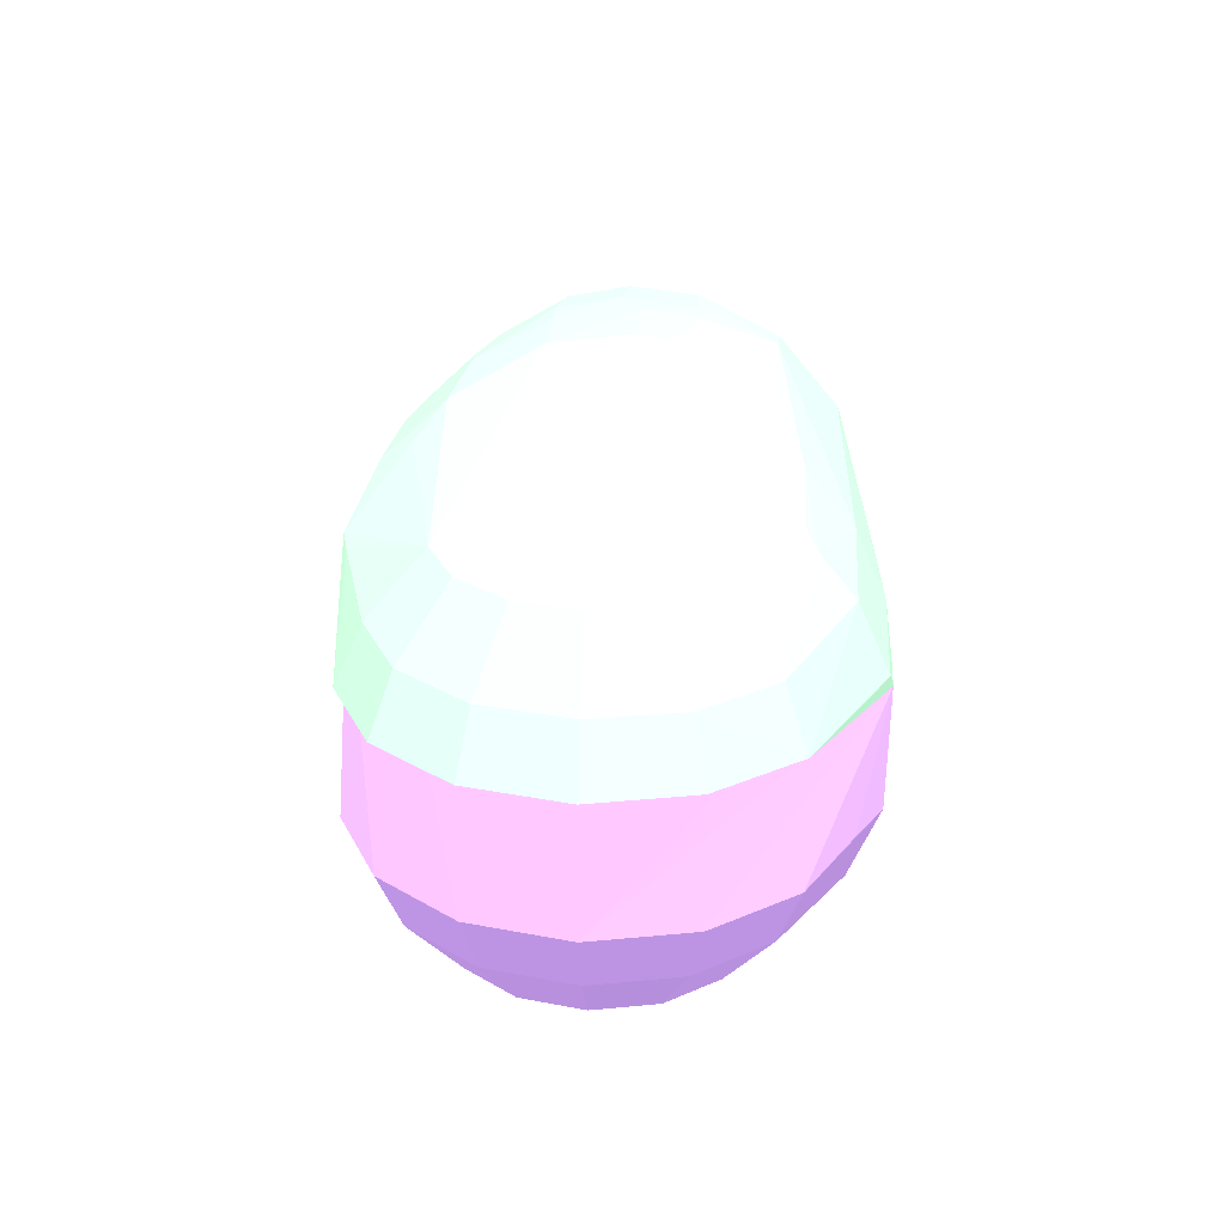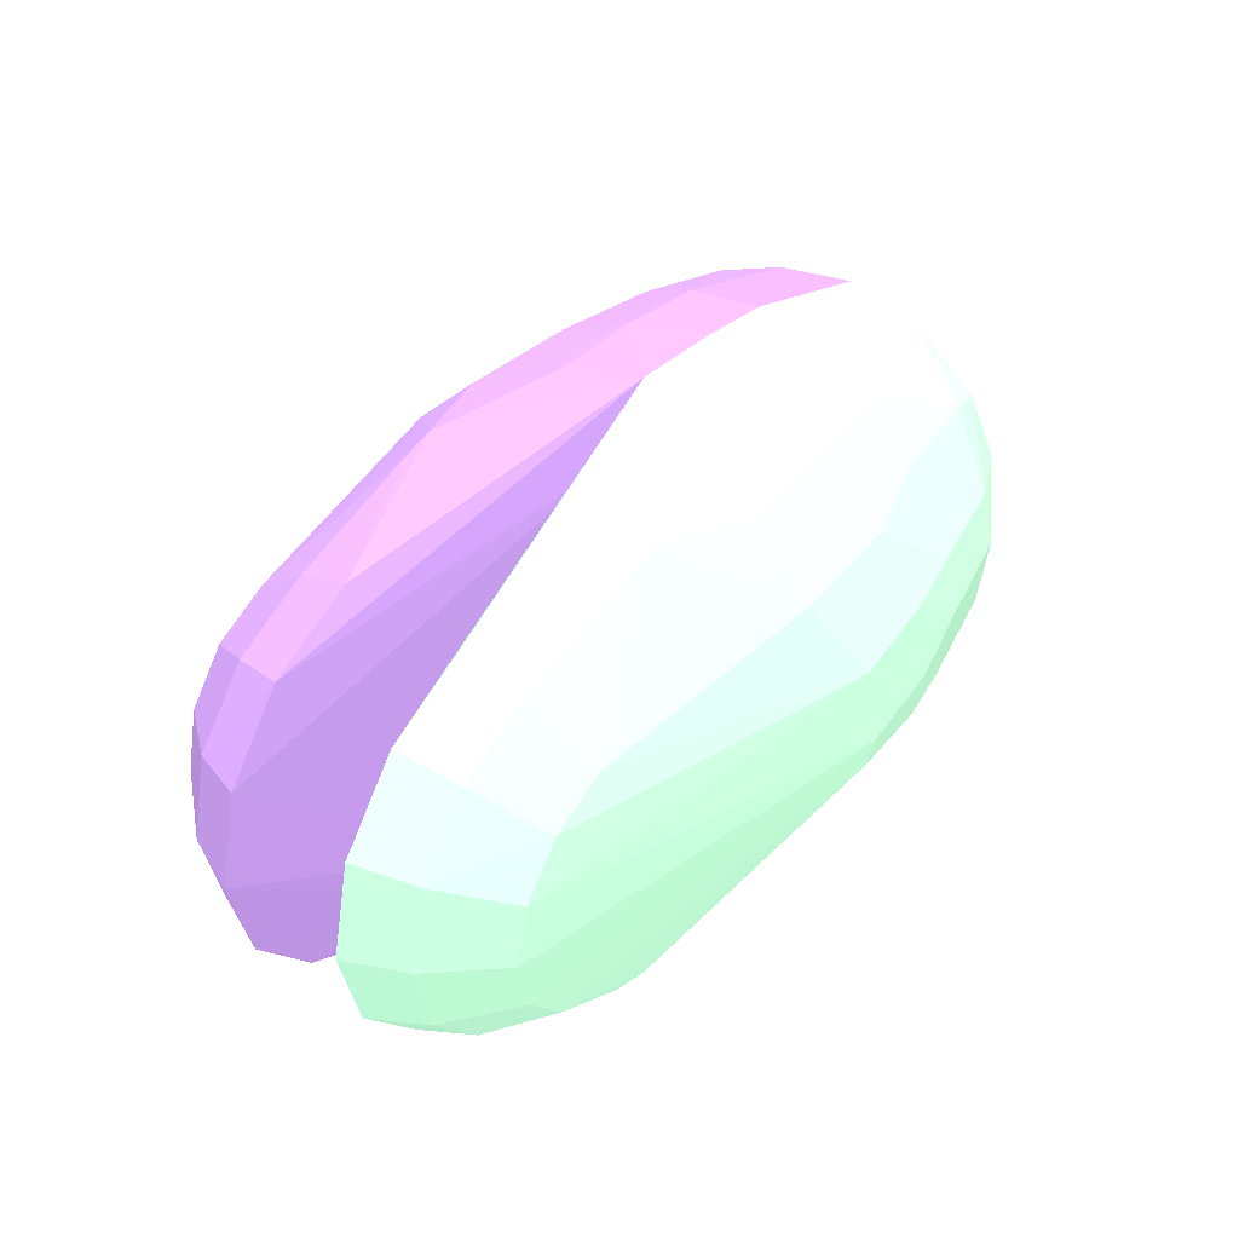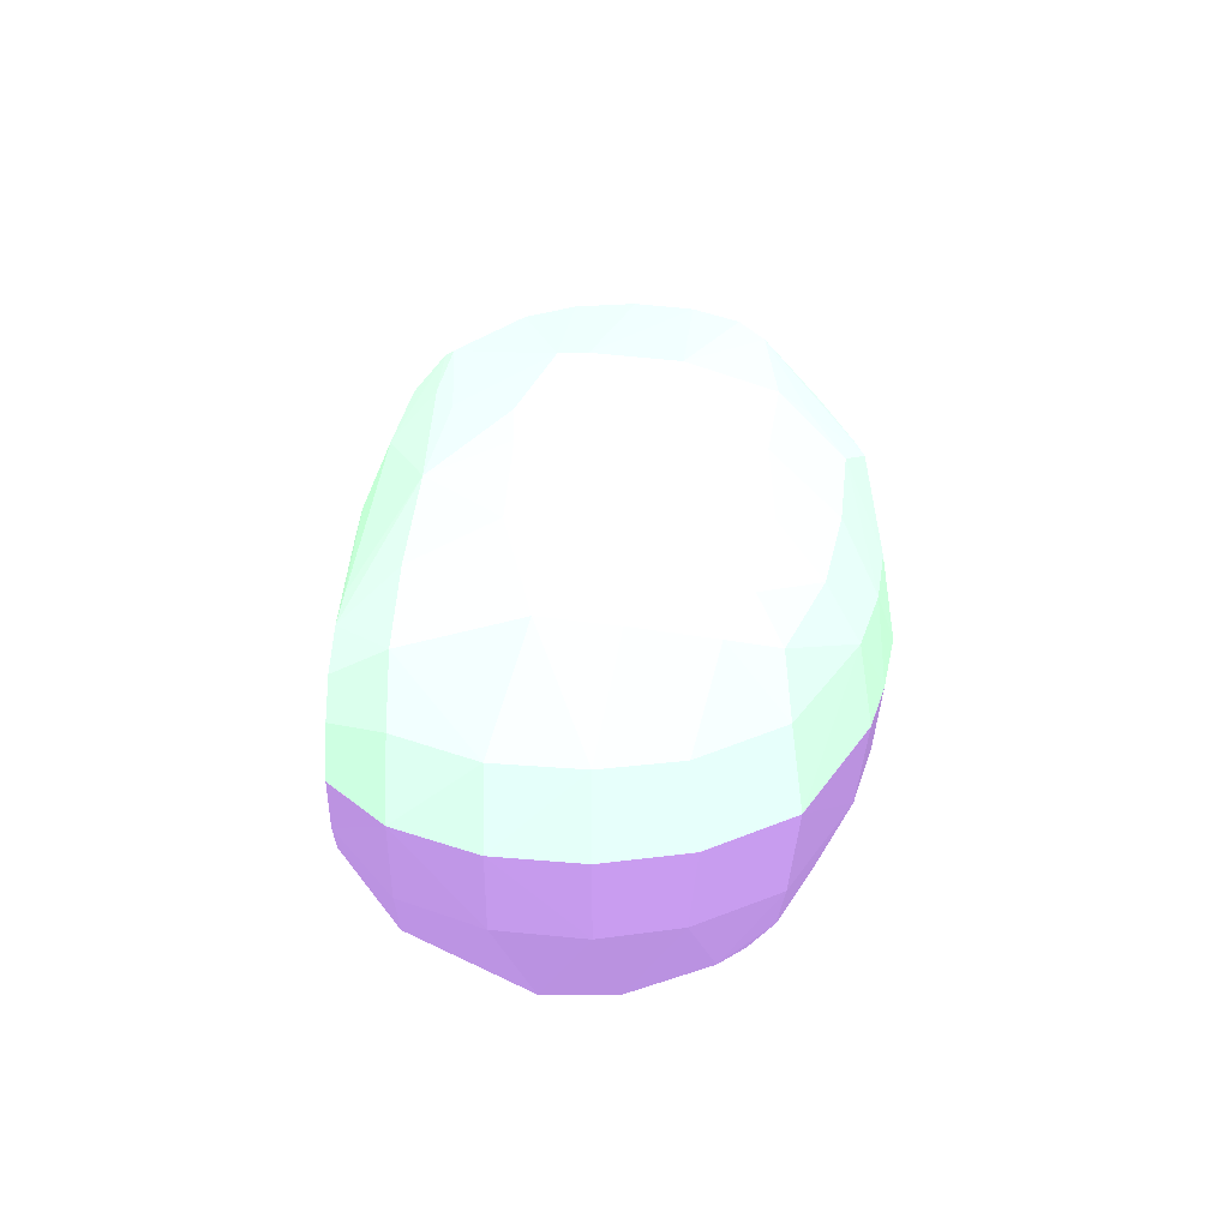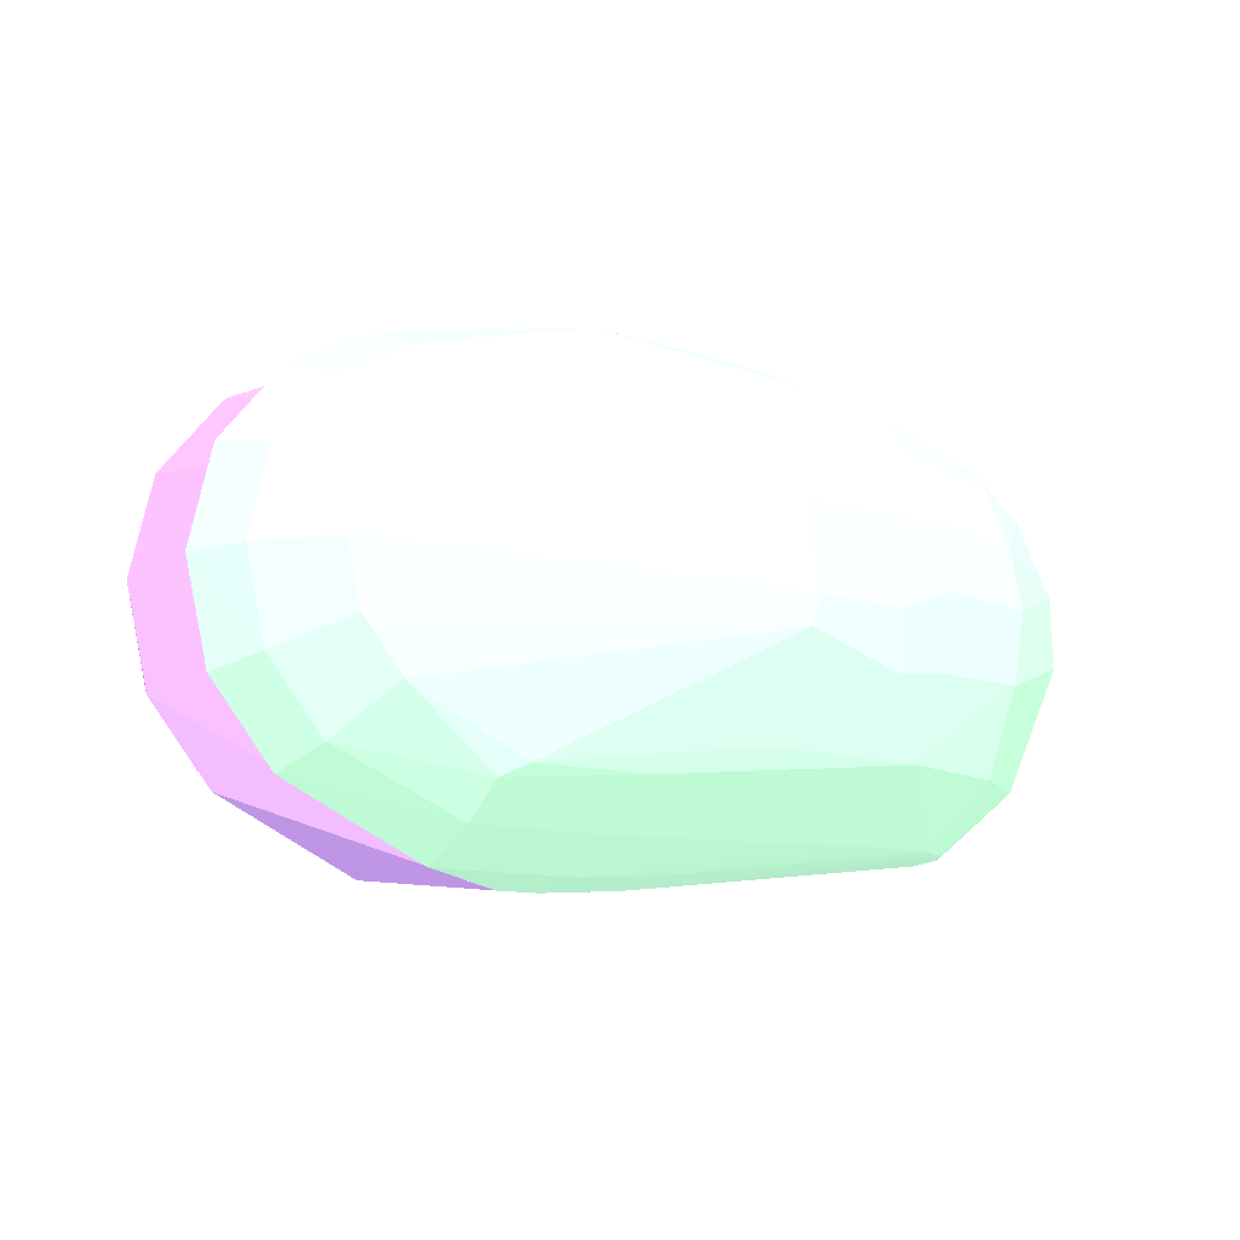
<metadata>
{"format":"obj","ext":"obj","renderer":"f3d","projection":"perspective","resolution":1024,"background":"white","views":[{"elev":26.0,"azim":-85.8,"up":"+Z"},{"elev":42.1,"azim":-52.6,"up":"+Y"},{"elev":24.5,"azim":94.4,"up":"+Z"},{"elev":-11.9,"azim":-33.1,"up":"+Y"}]}
</metadata>
<code>
o geometry_0
v 0.008753 0.008603 1.38e-06 0.5451 0.7137 0.6
v 0.00875 0.008601 1.38e-06 0.5451 0.7137 0.6
v -0.004502 0.005672 0.002005 0.5451 0.7137 0.6
v -0.001599 0.007072 0.002005 0.5451 0.7137 0.6
v 0.004098 0.007676 0.003988 0.5451 0.7137 0.6
v 0.008192 0.008211 0.002434 0.5451 0.7137 0.6
v 0.01115 0.008009 0.002434 0.5451 0.7137 0.6
v 0.01195 0.008275 1.38e-06 0.5451 0.7137 0.6
v 0.006597 0.006617 1.38e-06 0.5451 0.7137 0.6
v -0.006506 0.003168 0.002005 0.5451 0.7137 0.6
v -0.005751 0.002802 0.003898 0.5451 0.7137 0.6
v -0.003967 0.005015 0.003893 0.5451 0.7137 0.6
v -0.001404 0.006239 0.003894 0.5451 0.7137 0.6
v 0.003012 0.007415 0.003989 0.5451 0.7137 0.6
v -0.001009 0.004465 0.005964 0.5451 0.7137 0.6
v 0.006031 0.005932 0.006019 0.5451 0.7137 0.6
v 0.00719 0.007025 0.005056 0.5451 0.7137 0.6
v 0.01102 0.00689 0.004746 0.5451 0.7137 0.6
v 0.01436 0.007466 0.002442 0.5451 0.7137 0.6
v 0.01444 0.007851 1.38e-06 0.5451 0.7137 0.6
v 0.006594 0.006611 1.38e-06 0.5451 0.7137 0.6
v -0.007224 4.495e-05 0.002005 0.5451 0.7137 0.6
v 0.003221 -0.005964 1.38e-06 0.5451 0.7137 0.6
v -0.006373 3.026e-05 0.003909 0.5451 0.7137 0.6
v -0.004536 4.005e-05 0.005966 0.5451 0.7137 0.6
v -0.004083 0.002008 0.005966 0.5451 0.7137 0.6
v -0.002828 0.003586 0.005964 0.5451 0.7137 0.6
v 0.008305 0.002284 0.008297 0.5451 0.7137 0.6
v 0.00701 0.005015 0.006996 0.5451 0.7137 0.6
v 0.01102 0.004798 0.006721 0.5451 0.7137 0.6
v 0.01401 0.005075 0.005845 0.5451 0.7137 0.6
v 0.01464 0.006449 0.004357 0.5451 0.7137 0.6
v 0.01825 0.005423 0.004062 0.5451 0.7137 0.6
v 0.01926 0.005666 0.002451 0.5451 0.7137 0.6
v 0.01953 0.005999 1.38e-06 0.5451 0.7137 0.6
v -0.006501 -0.003101 0.002005 0.5451 0.7137 0.6
v -0.005751 -0.002727 0.003896 0.5451 0.7137 0.6
v 0.003439 -0.008064 1.38e-06 0.5451 0.7137 0.6
v -0.004086 -0.001931 0.005966 0.5451 0.7137 0.6
v 0.008567 -0.0003891 0.008571 0.5451 0.7137 0.6
v 0.01171 -0.0003515 0.008265 0.5451 0.7137 0.6
v 0.01152 0.002346 0.007965 0.5451 0.7137 0.6
v 0.01364 0.002512 0.007569 0.5451 0.7137 0.6
v 0.01756 0.004643 0.005293 0.5451 0.7137 0.6
v 0.01932 0.003884 0.004756 0.5451 0.7137 0.6
v 0.02134 0.003191 0.002396 0.5451 0.7137 0.6
v 0.02166 0.003462 1.38e-06 0.5451 0.7137 0.6
v -0.004496 -0.005609 0.002005 0.5451 0.7137 0.6
v -0.003967 -0.00494 0.003893 0.5451 0.7137 0.6
v 0.004828 -0.008066 1.38e-06 0.5451 0.7137 0.6
v 0.000949 -0.007788 0.00208 0.5451 0.7137 0.6
v 5.989e-05 -0.007787 0.002078 0.5451 0.7137 0.6
v -0.001602 -0.006992 0.002002 0.5451 0.7137 0.6
v -0.002819 -0.003504 0.005961 0.5451 0.7137 0.6
v 0.008349 -0.001311 0.008454 0.5451 0.7137 0.6
v 0.01174 -0.002179 0.007962 0.5451 0.7137 0.6
v 0.01349 -0.001968 0.007721 0.5451 0.7137 0.6
v 0.01375 0.0004039 0.007939 0.5451 0.7137 0.6
v 0.01715 0.002359 0.006772 0.5451 0.7137 0.6
v 0.02002 0.001445 0.005357 0.5451 0.7137 0.6
v 0.02205 0.0008232 0.00242 0.5451 0.7137 0.6
v 0.02246 0.0008477 1.38e-06 0.5451 0.7137 0.6
v 5.989e-05 -0.006827 0.004276 0.5451 0.7137 0.6
v 0.0001877 -0.005751 0.005573 0.5451 0.7137 0.6
v 0.007721 -0.007842 1.38e-06 0.5451 0.7137 0.6
v 0.00771 -0.00758 0.002041 0.5451 0.7137 0.6
v 0.004828 -0.007792 0.002082 0.5451 0.7137 0.6
v 0.004828 -0.006836 0.004285 0.5451 0.7137 0.6
v 0.0009518 -0.006829 0.004278 0.5451 0.7137 0.6
v 0.0009518 -0.005356 0.005993 0.5451 0.7137 0.6
v 0.008 -0.004409 0.006673 0.5451 0.7137 0.6
v 0.009744 -0.004409 0.006673 0.5451 0.7137 0.6
v 0.01348 -0.004473 0.006616 0.5451 0.7137 0.6
v 0.01705 -0.001859 0.006939 0.5451 0.7137 0.6
v 0.0173 0.0004006 0.007101 0.5451 0.7137 0.6
v 0.01994 -0.0008345 0.005526 0.5451 0.7137 0.6
v 0.02184 -0.001869 0.002391 0.5451 0.7137 0.6
v 0.02226 -0.001864 1.38e-06 0.5451 0.7137 0.6
v 0.004828 -0.005356 0.006 0.5451 0.7137 0.6
v 0.01873 -0.006477 1.38e-06 0.5451 0.7137 0.6
v 0.01842 -0.006452 0.001574 0.5451 0.7137 0.6
v 0.01766 -0.006477 0.002605 0.5451 0.7137 0.6
v 0.01642 -0.00647 0.003453 0.5451 0.7137 0.6
v 0.01496 -0.006475 0.003712 0.5451 0.7137 0.6
v 0.01714 -0.004509 0.00556 0.5451 0.7137 0.6
v 0.01923 -0.004555 0.004148 0.5451 0.7137 0.6
v 0.02047 -0.004499 0.002404 0.5451 0.7137 0.6
v 0.02096 -0.004527 1.38e-06 0.5451 0.7137 0.6
f 1 2 3
f 1 3 4
f 1 4 5
f 1 5 6
f 1 6 7
f 1 7 8
f 1 8 20
f 1 20 35
f 1 35 47
f 1 47 62
f 1 62 78
f 1 78 88
f 1 88 80
f 1 80 65
f 1 65 50
f 1 50 38
f 1 38 23
f 1 23 21
f 1 21 9
f 1 9 2
f 2 9 3
f 3 10 11
f 3 11 12
f 3 12 4
f 3 9 10
f 4 12 13
f 4 13 14
f 4 14 5
f 5 14 15
f 5 15 16
f 5 16 17
f 5 17 6
f 6 17 7
f 7 17 18
f 7 18 19
f 7 19 8
f 8 19 20
f 9 21 10
f 10 22 11
f 10 21 23
f 10 23 22
f 11 22 24
f 11 24 25
f 11 25 26
f 11 26 27
f 11 27 12
f 12 27 15
f 12 15 13
f 13 15 14
f 15 27 28
f 15 28 29
f 15 29 16
f 16 29 17
f 17 29 18
f 18 29 30
f 18 30 31
f 18 31 32
f 18 32 19
f 19 32 33
f 19 33 34
f 19 34 35
f 19 35 20
f 22 36 37
f 22 37 24
f 22 23 38
f 22 38 36
f 24 37 39
f 24 39 25
f 25 39 40
f 25 40 26
f 26 40 28
f 26 28 27
f 28 40 41
f 28 41 42
f 28 42 29
f 29 42 30
f 30 42 43
f 30 43 44
f 30 44 31
f 31 44 32
f 32 44 33
f 33 45 34
f 33 44 45
f 34 45 46
f 34 46 47
f 34 47 35
f 36 48 37
f 36 38 48
f 37 48 49
f 37 49 39
f 38 50 51
f 38 51 52
f 38 52 53
f 38 53 48
f 39 49 54
f 39 54 55
f 39 55 40
f 40 55 41
f 41 55 56
f 41 56 57
f 41 57 58
f 41 58 42
f 42 58 43
f 43 58 59
f 43 59 44
f 44 59 45
f 45 60 46
f 45 59 60
f 46 61 47
f 46 60 61
f 47 61 62
f 48 53 52
f 48 52 63
f 48 63 49
f 49 63 64
f 49 64 54
f 50 65 66
f 50 66 67
f 50 67 51
f 51 67 68
f 51 68 69
f 51 69 63
f 51 63 52
f 54 64 70
f 54 70 55
f 55 71 56
f 55 70 71
f 56 71 72
f 56 72 73
f 56 73 57
f 57 73 74
f 57 74 58
f 58 74 75
f 58 75 59
f 59 75 60
f 60 76 61
f 60 75 76
f 61 77 78
f 61 78 62
f 61 76 77
f 63 69 64
f 64 69 68
f 64 68 79
f 64 79 70
f 65 80 81
f 65 81 82
f 65 82 66
f 66 82 83
f 66 83 67
f 67 83 84
f 67 84 68
f 68 84 73
f 68 73 79
f 70 79 71
f 71 79 72
f 72 79 73
f 73 84 83
f 73 83 85
f 73 85 74
f 74 85 76
f 74 76 75
f 76 86 77
f 76 85 86
f 77 87 88
f 77 88 78
f 77 86 87
f 80 88 81
f 81 88 87
f 81 87 86
f 81 86 82
f 82 86 83
f 83 86 85
o geometry_1
v 0.008753 0.008603 -3e-07 0.5412 0.4235 0.6431
v 0.008753 0.008601 1.38e-06 0.5412 0.4235 0.6431
v 0.01195 0.008273 1.38e-06 0.5412 0.4235 0.6431
v 0.01195 0.008273 -3e-07 0.5412 0.4235 0.6431
v 0.01115 0.008009 -0.002435 0.5412 0.4235 0.6431
v 0.008192 0.008211 -0.002435 0.5412 0.4235 0.6431
v 0.004099 0.007676 -0.003988 0.5412 0.4235 0.6431
v -0.001599 0.007073 -0.002004 0.5412 0.4235 0.6431
v -0.004502 0.005673 -0.002006 0.5412 0.4235 0.6431
v 0.00875 0.0086 1.38e-06 0.5412 0.4235 0.6431
v 0.01444 0.007851 1.38e-06 0.5412 0.4235 0.6431
v 0.01444 0.007851 -3e-07 0.5412 0.4235 0.6431
v 0.01436 0.007466 -0.002441 0.5412 0.4235 0.6431
v 0.01102 0.00689 -0.004745 0.5412 0.4235 0.6431
v 0.00719 0.007025 -0.005057 0.5412 0.4235 0.6431
v -0.001009 0.004463 -0.005964 0.5412 0.4235 0.6431
v 0.003012 0.007414 -0.003989 0.5412 0.4235 0.6431
v 0.006031 0.005932 -0.006019 0.5412 0.4235 0.6431
v -0.001404 0.006239 -0.003894 0.5412 0.4235 0.6431
v -0.003967 0.005015 -0.003892 0.5412 0.4235 0.6431
v -0.005751 0.002802 -0.003897 0.5412 0.4235 0.6431
v -0.006506 0.003168 -0.002006 0.5412 0.4235 0.6431
v 0.006597 0.006617 1.38e-06 0.5412 0.4235 0.6431
v 0.01953 0.006001 1.38e-06 0.5412 0.4235 0.6431
v 0.01953 0.006001 -3e-07 0.5412 0.4235 0.6431
v 0.01926 0.005666 -0.002451 0.5412 0.4235 0.6431
v 0.01825 0.005423 -0.004062 0.5412 0.4235 0.6431
v 0.01464 0.006449 -0.004358 0.5412 0.4235 0.6431
v 0.01103 0.004798 -0.006722 0.5412 0.4235 0.6431
v 0.00701 0.005015 -0.006996 0.5412 0.4235 0.6431
v 0.01401 0.005075 -0.005845 0.5412 0.4235 0.6431
v -0.002828 0.003586 -0.005964 0.5412 0.4235 0.6431
v 0.008306 0.002284 -0.008297 0.5412 0.4235 0.6431
v -0.004536 4.007e-05 -0.005966 0.5412 0.4235 0.6431
v -0.006373 3.028e-05 -0.003908 0.5412 0.4235 0.6431
v -0.007224 4.496e-05 -0.002006 0.5412 0.4235 0.6431
v -0.004083 0.002008 -0.005966 0.5412 0.4235 0.6431
v 0.003221 -0.005964 1.38e-06 0.5412 0.4235 0.6431
v 0.006594 0.006611 1.38e-06 0.5412 0.4235 0.6431
v 0.01953 0.005999 1.38e-06 0.5412 0.4235 0.6431
v 0.02166 0.003463 -3e-07 0.5412 0.4235 0.6431
v 0.02134 0.003191 -0.002397 0.5412 0.4235 0.6431
v 0.01932 0.003884 -0.004756 0.5412 0.4235 0.6431
v 0.01756 0.004643 -0.005293 0.5412 0.4235 0.6431
v 0.01364 0.002512 -0.00757 0.5412 0.4235 0.6431
v 0.01151 0.002346 -0.007966 0.5412 0.4235 0.6431
v 0.01171 -0.0003515 -0.008265 0.5412 0.4235 0.6431
v 0.008564 -0.0003891 -0.008571 0.5412 0.4235 0.6431
v -0.004086 -0.001931 -0.005966 0.5412 0.4235 0.6431
v -0.005751 -0.002727 -0.003896 0.5412 0.4235 0.6431
v -0.006501 -0.003101 -0.002006 0.5412 0.4235 0.6431
v 0.003439 -0.008064 1.38e-06 0.5412 0.4235 0.6431
v 0.02166 0.003462 1.38e-06 0.5412 0.4235 0.6431
v 0.02246 0.0008477 -3e-07 0.5412 0.4235 0.6431
v 0.02205 0.0008233 -0.002419 0.5412 0.4235 0.6431
v 0.02002 0.001445 -0.005357 0.5412 0.4235 0.6431
v 0.01715 0.002359 -0.006772 0.5412 0.4235 0.6431
v 0.01375 0.0004039 -0.00794 0.5412 0.4235 0.6431
v 0.01349 -0.001969 -0.007722 0.5412 0.4235 0.6431
v 0.01174 -0.002179 -0.007962 0.5412 0.4235 0.6431
v 0.008349 -0.001311 -0.008454 0.5412 0.4235 0.6431
v -0.002819 -0.003504 -0.005961 0.5412 0.4235 0.6431
v -0.003967 -0.00494 -0.003892 0.5412 0.4235 0.6431
v -0.004496 -0.005609 -0.002004 0.5412 0.4235 0.6431
v 0.003442 -0.008064 -3e-07 0.5412 0.4235 0.6431
v 0.004828 -0.008066 -3e-07 0.5412 0.4235 0.6431
v 0.004831 -0.008064 1.38e-06 0.5412 0.4235 0.6431
v -0.001602 -0.006992 -0.002002 0.5412 0.4235 0.6431
v 5.994e-05 -0.007787 -0.002077 0.5412 0.4235 0.6431
v 0.02246 0.0008477 1.38e-06 0.5412 0.4235 0.6431
v 0.02246 0.0008461 1.38e-06 0.5412 0.4235 0.6431
v 0.02226 -0.001864 1.38e-06 0.5412 0.4235 0.6431
v 0.02226 -0.001862 -3e-07 0.5412 0.4235 0.6431
v 0.02184 -0.001869 -0.002392 0.5412 0.4235 0.6431
v 0.01994 -0.0008345 -0.005526 0.5412 0.4235 0.6431
v 0.0173 0.0004007 -0.007102 0.5412 0.4235 0.6431
v 0.01705 -0.001859 -0.006939 0.5412 0.4235 0.6431
v 0.01348 -0.004473 -0.006616 0.5412 0.4235 0.6431
v 0.009744 -0.004409 -0.006673 0.5412 0.4235 0.6431
v 0.008001 -0.004409 -0.006673 0.5412 0.4235 0.6431
v 0.0009519 -0.005356 -0.005993 0.5412 0.4235 0.6431
v 0.0001878 -0.005751 -0.005573 0.5412 0.4235 0.6431
v 5.994e-05 -0.006828 -0.004276 0.5412 0.4235 0.6431
v 0.000949 -0.007789 -0.00208 0.5412 0.4235 0.6431
v 0.004828 -0.007792 -0.002081 0.5412 0.4235 0.6431
v 0.00771 -0.00758 -0.002041 0.5412 0.4235 0.6431
v 0.007722 -0.007842 -3e-07 0.5412 0.4235 0.6431
v 0.007722 -0.007842 1.38e-06 0.5412 0.4235 0.6431
v 0.02096 -0.004527 1.38e-06 0.5412 0.4235 0.6431
v 0.02096 -0.004527 -3e-07 0.5412 0.4235 0.6431
v 0.02047 -0.004499 -0.002404 0.5412 0.4235 0.6431
v 0.01923 -0.004555 -0.004147 0.5412 0.4235 0.6431
v 0.01714 -0.004509 -0.005559 0.5412 0.4235 0.6431
v 0.01642 -0.00647 -0.003453 0.5412 0.4235 0.6431
v 0.01496 -0.006475 -0.003713 0.5412 0.4235 0.6431
v 0.004828 -0.006836 -0.004285 0.5412 0.4235 0.6431
v 0.004828 -0.005356 -0.006 0.5412 0.4235 0.6431
v 0.01766 -0.006477 -0.002606 0.5412 0.4235 0.6431
v 0.01842 -0.006452 -0.001574 0.5412 0.4235 0.6431
v 0.01873 -0.006477 -3e-07 0.5412 0.4235 0.6431
v 0.01873 -0.006477 1.38e-06 0.5412 0.4235 0.6431
f 89 90 91
f 89 91 92
f 89 92 93
f 89 93 94
f 89 94 95
f 89 95 96
f 89 96 90
f 90 96 97
f 90 97 98
f 90 98 111
f 90 111 127
f 90 127 126
f 90 126 140
f 90 140 155
f 90 155 176
f 90 176 189
f 90 189 177
f 90 177 160
f 90 160 159
f 90 159 158
f 90 158 141
f 90 141 128
f 90 128 112
f 90 112 99
f 90 99 91
f 91 99 100
f 91 100 92
f 92 100 101
f 92 101 93
f 93 102 103
f 93 103 94
f 93 101 102
f 94 103 95
f 95 104 105
f 95 105 96
f 95 103 106
f 95 106 104
f 96 105 107
f 96 107 108
f 96 108 97
f 97 108 109
f 97 109 110
f 97 110 111
f 97 111 98
f 99 112 113
f 99 113 100
f 100 113 101
f 101 113 114
f 101 114 115
f 101 115 116
f 101 116 102
f 102 117 118
f 102 118 103
f 102 116 119
f 102 119 117
f 103 118 106
f 104 120 108
f 104 108 107
f 104 107 105
f 104 106 118
f 104 118 121
f 104 121 120
f 108 120 109
f 109 122 123
f 109 123 124
f 109 124 110
f 109 120 125
f 109 125 122
f 110 124 126
f 110 126 127
f 110 127 111
f 112 128 113
f 113 128 141
f 113 141 129
f 113 129 114
f 114 129 130
f 114 130 131
f 114 131 115
f 115 132 116
f 115 131 132
f 116 132 119
f 117 119 132
f 117 132 133
f 117 133 134
f 117 134 118
f 118 134 121
f 120 121 125
f 121 134 135
f 121 135 136
f 121 136 125
f 122 137 123
f 122 125 136
f 122 136 137
f 123 137 138
f 123 138 124
f 124 138 139
f 124 139 140
f 124 140 126
f 129 141 142
f 129 142 130
f 130 142 143
f 130 143 144
f 130 144 131
f 131 144 145
f 131 145 132
f 132 145 133
f 133 145 146
f 133 146 134
f 134 146 135
f 135 147 148
f 135 148 149
f 135 149 136
f 135 146 147
f 136 149 137
f 137 150 151
f 137 151 138
f 137 149 150
f 138 151 152
f 138 152 139
f 139 152 140
f 140 153 154
f 140 154 155
f 140 152 156
f 140 156 157
f 140 157 153
f 141 158 142
f 142 158 159
f 142 159 160
f 142 160 161
f 142 161 143
f 143 162 163
f 143 163 144
f 143 161 162
f 144 163 164
f 144 164 145
f 145 164 146
f 146 164 165
f 146 165 147
f 147 166 148
f 147 165 166
f 148 166 167
f 148 167 168
f 148 168 149
f 149 168 169
f 149 169 150
f 150 169 170
f 150 170 151
f 151 170 171
f 151 171 152
f 152 171 157
f 152 157 156
f 153 157 172
f 153 172 154
f 154 173 174
f 154 174 175
f 154 175 176
f 154 176 155
f 154 172 173
f 157 171 172
f 160 177 178
f 160 178 162
f 160 162 161
f 162 178 179
f 162 179 180
f 162 180 163
f 163 180 165
f 163 165 164
f 165 181 166
f 165 180 181
f 166 181 182
f 166 182 183
f 166 183 184
f 166 184 185
f 166 185 167
f 167 185 168
f 168 185 169
f 169 185 170
f 170 185 184
f 170 184 171
f 171 184 172
f 172 184 173
f 173 184 183
f 173 183 182
f 173 182 174
f 174 182 186
f 174 186 175
f 175 186 187
f 175 187 188
f 175 188 189
f 175 189 176
f 177 189 188
f 177 188 178
f 178 188 187
f 178 187 179
f 179 187 180
f 180 187 186
f 180 186 182
f 180 182 181

</code>
